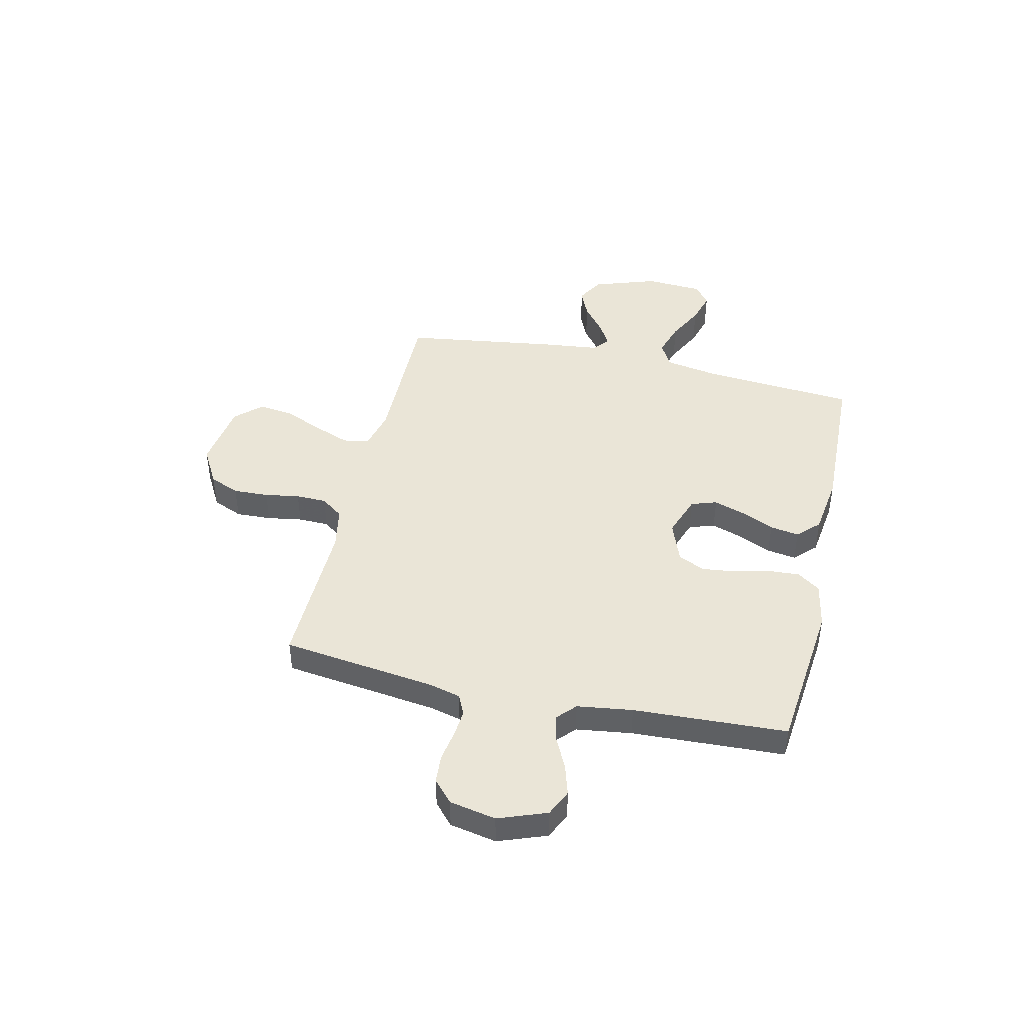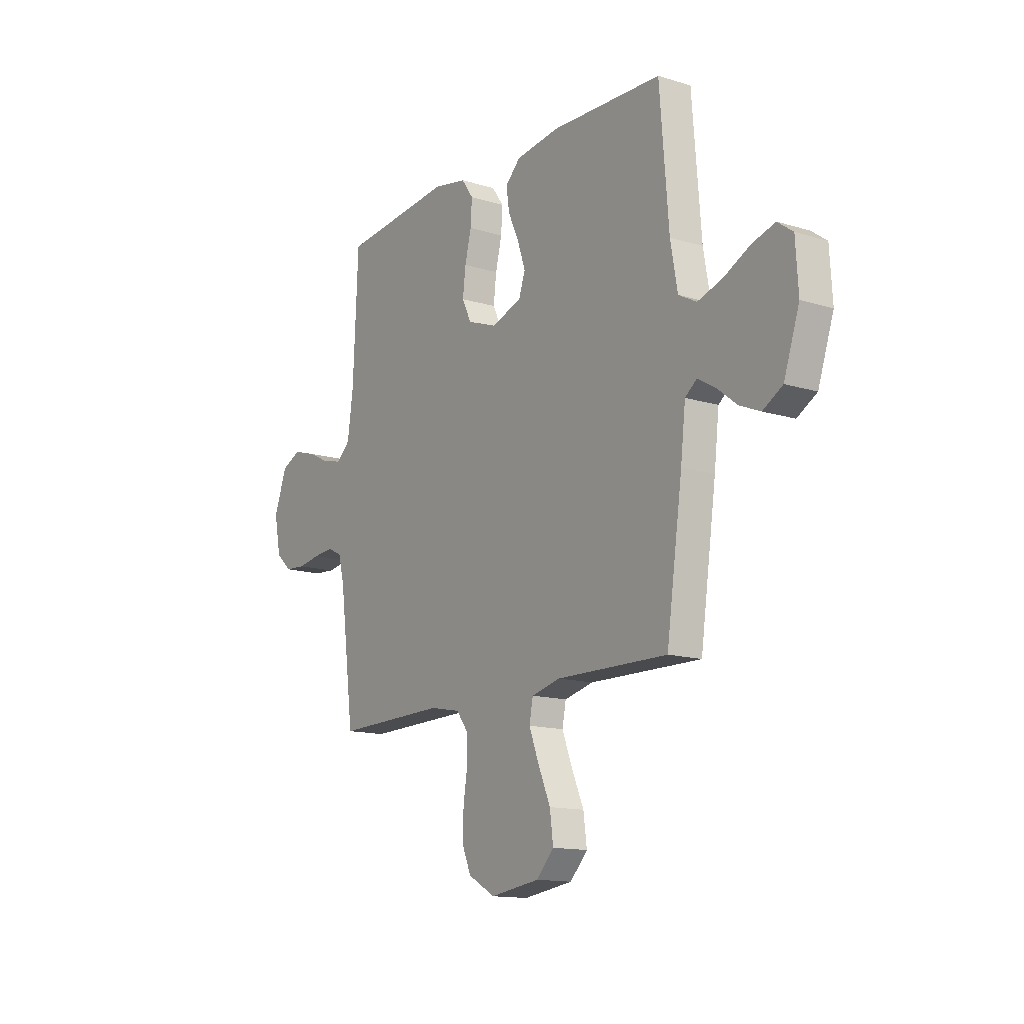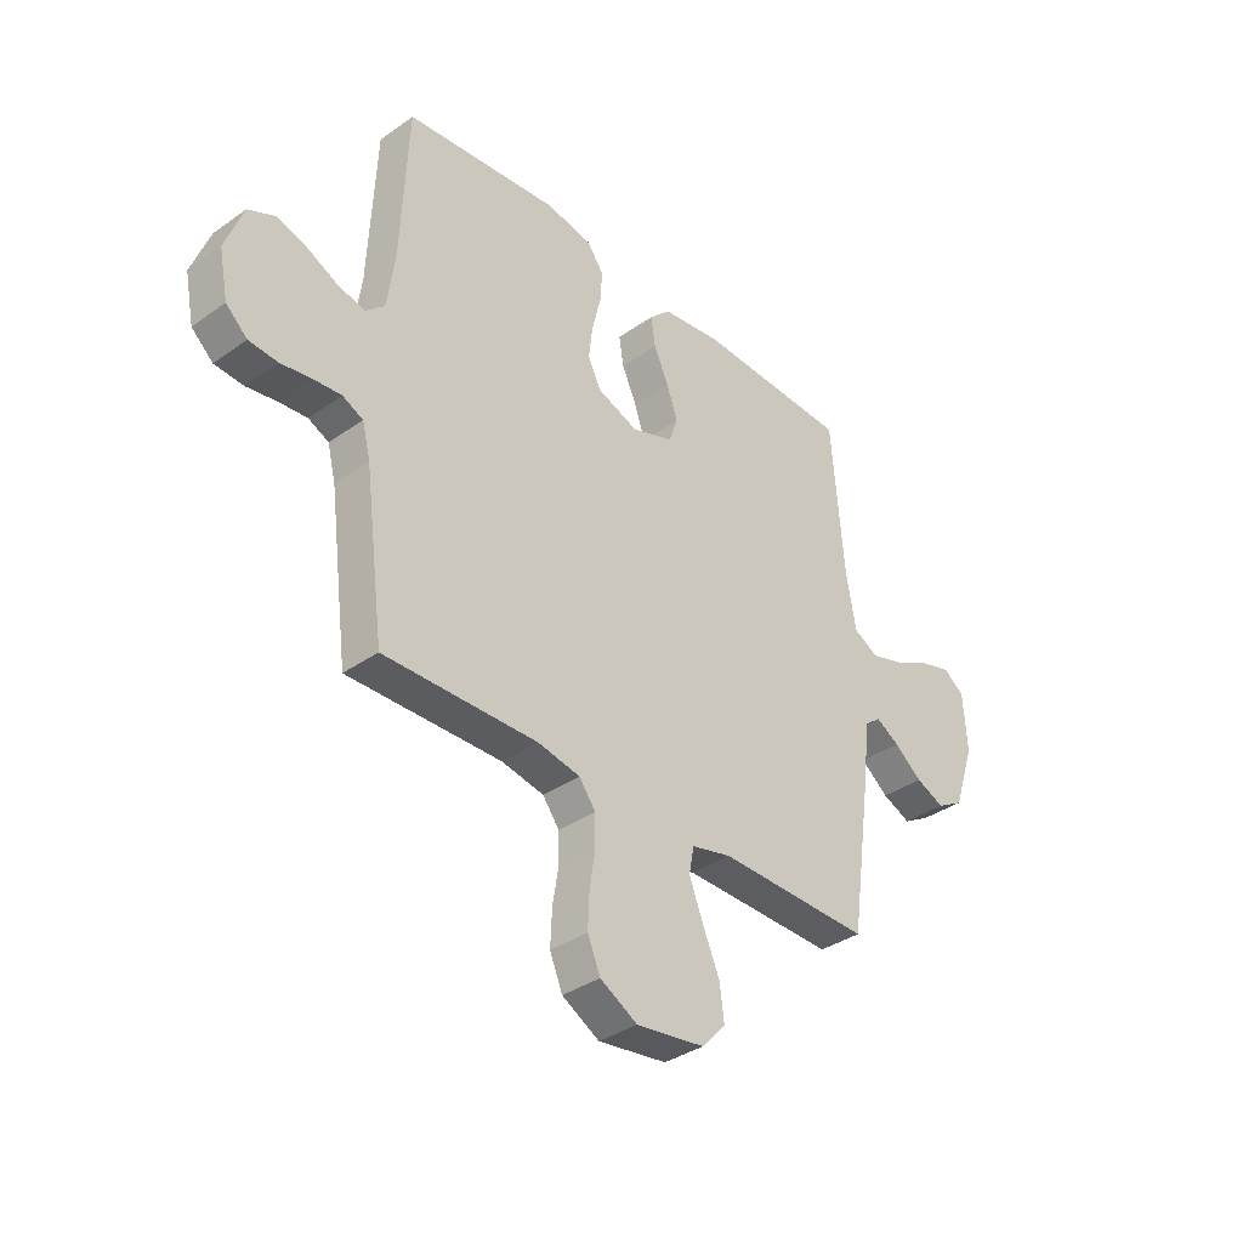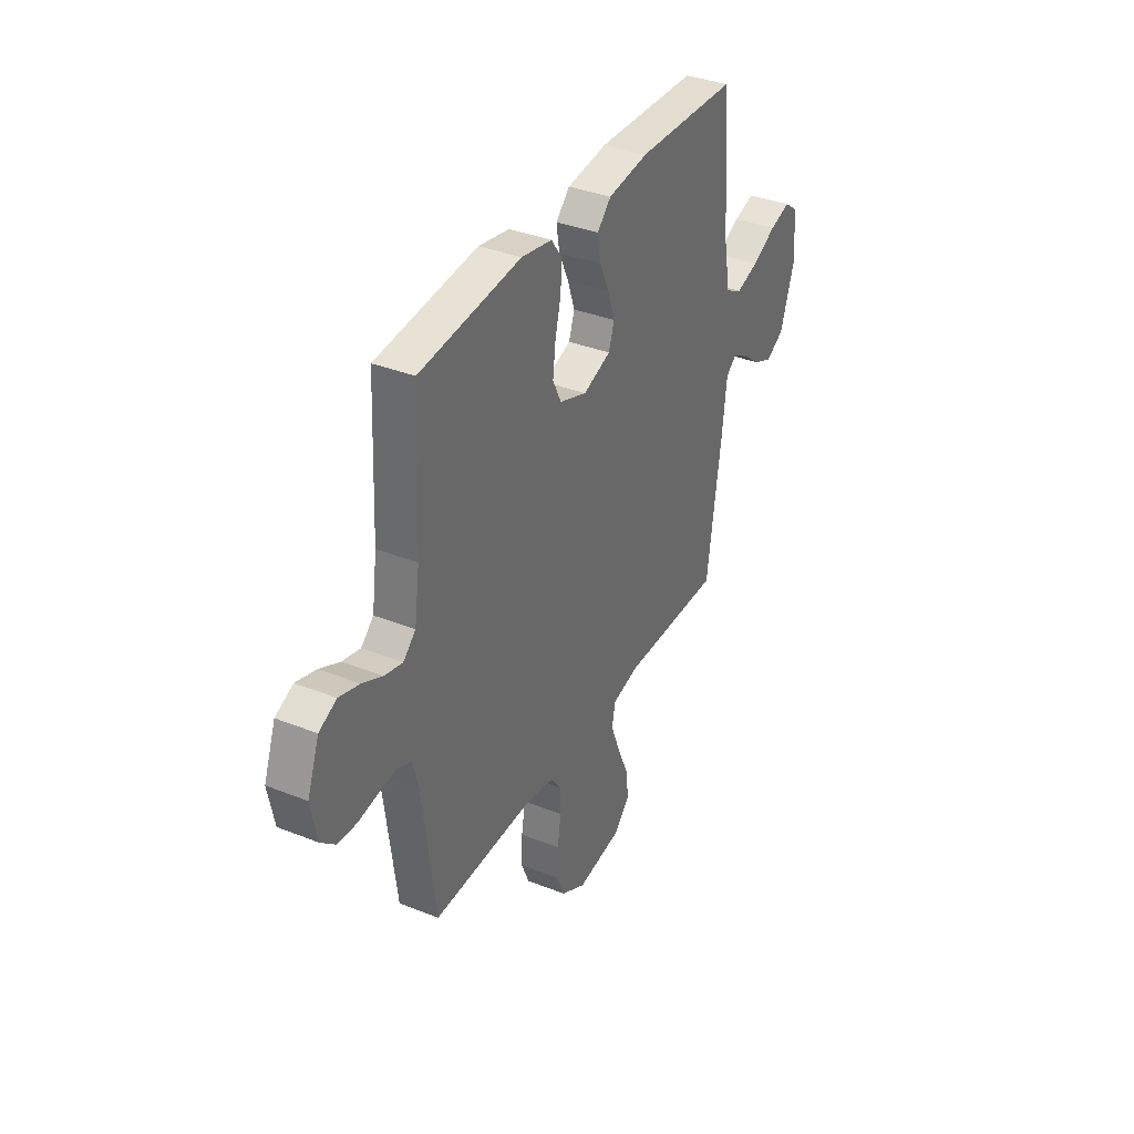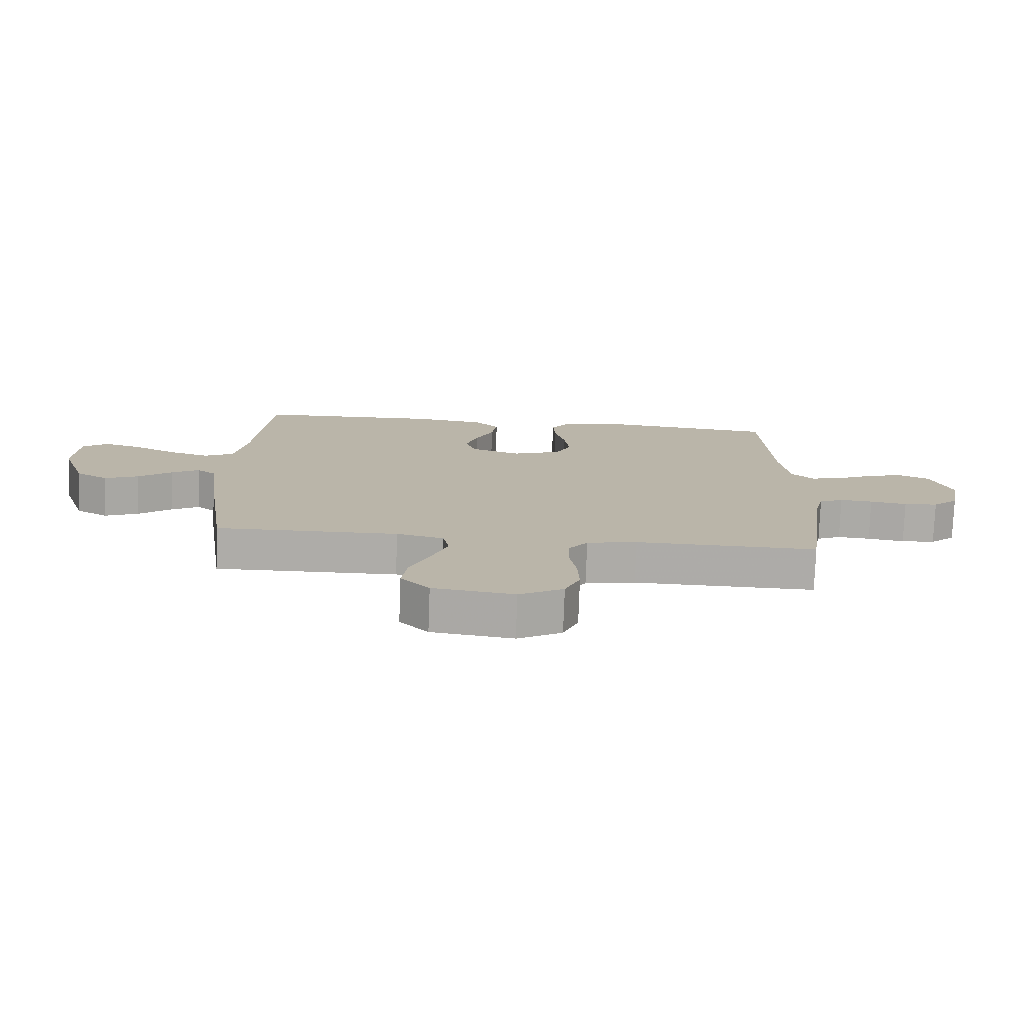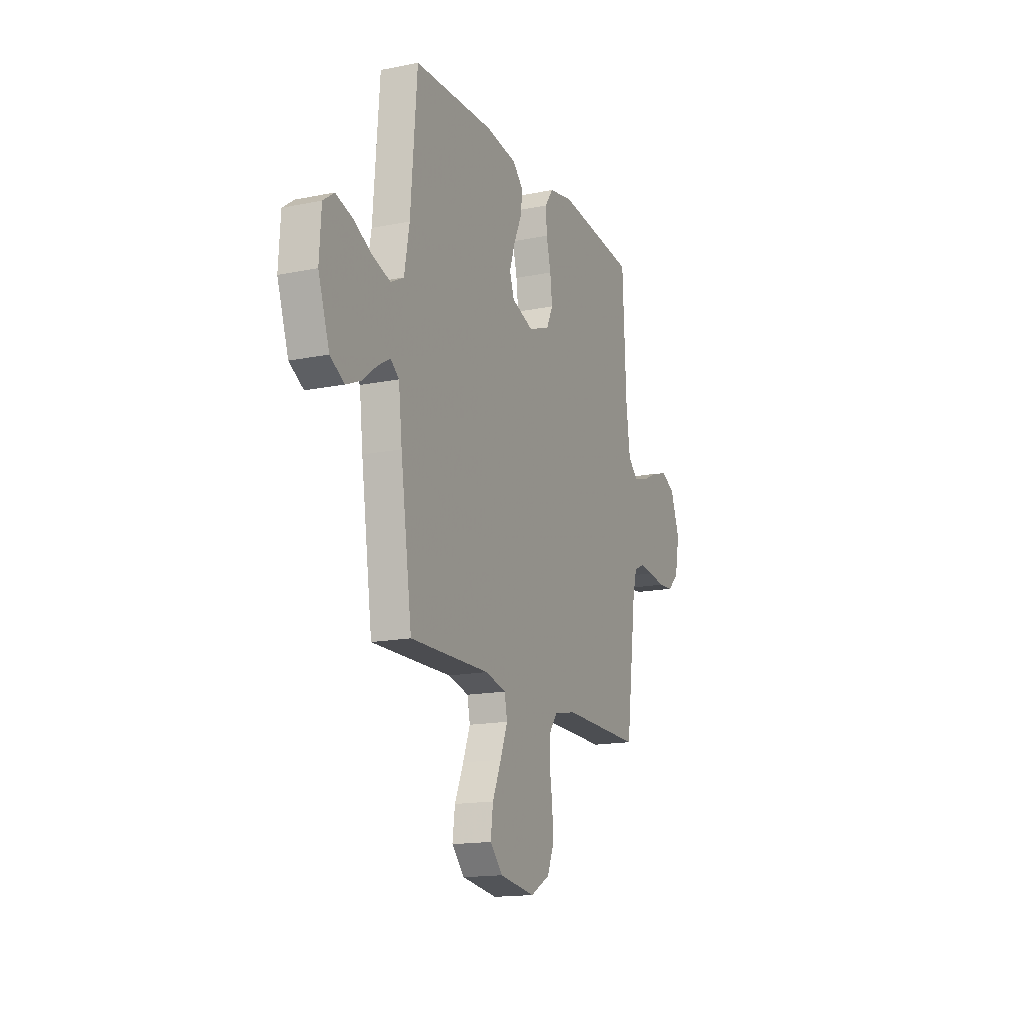
<metadata>
{"format":"obj","ext":"obj","renderer":"f3d","projection":"perspective","resolution":1024,"background":"white","views":[{"elev":44.0,"azim":-77.1,"up":"+Y"},{"elev":-13.9,"azim":55.7,"up":"+Z"},{"elev":-36.2,"azim":-47.4,"up":"+Z"},{"elev":36.3,"azim":-62.6,"up":"+Z"},{"elev":-76.7,"azim":177.9,"up":"+Z"},{"elev":-15.9,"azim":112.9,"up":"+Z"}]}
</metadata>
<code>
v -0.5 0.07 0.5
v -0.2 0.07 0.531
v -0.109 0.07 0.514
v -0.077 0.07 0.469
v -0.081 0.07 0.408
v -0.098 0.07 0.339
v -0.106 0.07 0.273
v -0.081 0.07 0.221
v 0 0.07 0.191
v 0.082 0.07 0.22
v 0.099 0.07 0.27
v 0.078 0.07 0.332
v 0.049 0.07 0.396
v 0.04 0.07 0.453
v 0.081 0.07 0.494
v 0.2 0.07 0.51
v 0.5 0.07 0.5
v 0.524 0.07 0.2
v 0.543 0.07 0.094
v 0.592 0.07 0.068
v 0.659 0.07 0.089
v 0.73 0.07 0.125
v 0.792 0.07 0.143
v 0.833 0.07 0.113
v 0.84 0.07 0
v 0.798 0.07 -0.124
v 0.745 0.07 -0.155
v 0.689 0.07 -0.131
v 0.634 0.07 -0.088
v 0.588 0.07 -0.061
v 0.556 0.07 -0.086
v 0.543 0.07 -0.2
v 0.5 0.07 -0.5
v 0.2 0.07 -0.496
v 0.122 0.07 -0.515
v 0.112 0.07 -0.566
v 0.139 0.07 -0.636
v 0.172 0.07 -0.712
v 0.181 0.07 -0.781
v 0.134 0.07 -0.831
v 0 0.07 -0.85
v -0.073 0.07 -0.809
v -0.098 0.07 -0.75
v -0.095 0.07 -0.681
v -0.084 0.07 -0.613
v -0.085 0.07 -0.553
v -0.117 0.07 -0.51
v -0.2 0.07 -0.494
v -0.5 0.07 -0.5
v -0.539 0.07 -0.2
v -0.555 0.07 -0.137
v -0.595 0.07 -0.118
v -0.649 0.07 -0.123
v -0.71 0.07 -0.133
v -0.766 0.07 -0.129
v -0.808 0.07 -0.091
v -0.826 0.07 0
v -0.791 0.07 0.094
v -0.739 0.07 0.118
v -0.679 0.07 0.1
v -0.619 0.07 0.071
v -0.566 0.07 0.058
v -0.529 0.07 0.092
v -0.514 0.07 0.2
v -0.5 0 0.5
v -0.2 0 0.531
v -0.109 0 0.514
v -0.077 0 0.469
v -0.081 0 0.408
v -0.098 0 0.339
v -0.106 0 0.273
v -0.081 0 0.221
v 0 0 0.191
v 0.082 0 0.22
v 0.099 0 0.27
v 0.078 0 0.332
v 0.049 0 0.396
v 0.04 0 0.453
v 0.081 0 0.494
v 0.2 0 0.51
v 0.5 0 0.5
v 0.524 0 0.2
v 0.543 0 0.094
v 0.592 0 0.068
v 0.659 0 0.089
v 0.73 0 0.125
v 0.792 0 0.143
v 0.833 0 0.113
v 0.84 0 0
v 0.798 0 -0.124
v 0.745 0 -0.155
v 0.689 0 -0.131
v 0.634 0 -0.088
v 0.588 0 -0.061
v 0.556 0 -0.086
v 0.543 0 -0.2
v 0.5 0 -0.5
v 0.2 0 -0.496
v 0.122 0 -0.515
v 0.112 0 -0.566
v 0.139 0 -0.636
v 0.172 0 -0.712
v 0.181 0 -0.781
v 0.134 0 -0.831
v 0 0 -0.85
v -0.073 0 -0.809
v -0.098 0 -0.75
v -0.095 0 -0.681
v -0.084 0 -0.613
v -0.085 0 -0.553
v -0.117 0 -0.51
v -0.2 0 -0.494
v -0.5 0 -0.5
v -0.539 0 -0.2
v -0.555 0 -0.137
v -0.595 0 -0.118
v -0.649 0 -0.123
v -0.71 0 -0.133
v -0.766 0 -0.129
v -0.808 0 -0.091
v -0.826 0 0
v -0.791 0 0.094
v -0.739 0 0.118
v -0.679 0 0.1
v -0.619 0 0.071
v -0.566 0 0.058
v -0.529 0 0.092
v -0.514 0 0.2
f 58 59 60 61
f 58 61 62
f 57 58 62
f 56 57 62
f 53 54 55 56
f 52 53 56 62
f 51 52 62 63
f 48 49 50
f 47 48 50 51
f 42 43 44 45
f 42 45 46
f 41 42 46
f 40 41 46
f 37 38 39 40
f 36 37 40 46
f 35 36 46 47
f 31 32 33 34
f 31 34 35 47
f 26 27 28 29
f 26 29 30
f 25 26 30
f 24 25 30
f 21 22 23 24
f 20 21 24 30
f 19 20 30 31
f 15 16 17 18
f 12 13 14 15
f 11 12 15 18
f 10 11 18 19
f 3 4 5 6
f 3 6 7
f 64 1 2 3
f 64 3 7
f 63 64 7 8
f 51 63 8 9
f 19 31 47 51
f 9 10 19 51
f 125 124 123 122
f 126 125 122
f 126 122 121
f 126 121 120
f 120 119 118 117
f 126 120 117 116
f 127 126 116 115
f 114 113 112
f 115 114 112 111
f 109 108 107 106
f 110 109 106
f 110 106 105
f 110 105 104
f 104 103 102 101
f 110 104 101 100
f 111 110 100 99
f 98 97 96 95
f 111 99 98 95
f 93 92 91 90
f 94 93 90
f 94 90 89
f 94 89 88
f 88 87 86 85
f 94 88 85 84
f 95 94 84 83
f 82 81 80 79
f 79 78 77 76
f 82 79 76 75
f 83 82 75 74
f 70 69 68 67
f 71 70 67
f 67 66 65 128
f 71 67 128
f 72 71 128 127
f 73 72 127 115
f 115 111 95 83
f 115 83 74 73
f 1 65 66 2
f 2 66 67 3
f 3 67 68 4
f 4 68 69 5
f 5 69 70 6
f 6 70 71 7
f 7 71 72 8
f 8 72 73 9
f 9 73 74 10
f 10 74 75 11
f 11 75 76 12
f 12 76 77 13
f 13 77 78 14
f 14 78 79 15
f 15 79 80 16
f 16 80 81 17
f 17 81 82 18
f 18 82 83 19
f 19 83 84 20
f 20 84 85 21
f 21 85 86 22
f 22 86 87 23
f 23 87 88 24
f 24 88 89 25
f 25 89 90 26
f 26 90 91 27
f 27 91 92 28
f 28 92 93 29
f 29 93 94 30
f 30 94 95 31
f 31 95 96 32
f 32 96 97 33
f 33 97 98 34
f 34 98 99 35
f 35 99 100 36
f 36 100 101 37
f 37 101 102 38
f 38 102 103 39
f 39 103 104 40
f 40 104 105 41
f 41 105 106 42
f 42 106 107 43
f 43 107 108 44
f 44 108 109 45
f 45 109 110 46
f 46 110 111 47
f 47 111 112 48
f 48 112 113 49
f 49 113 114 50
f 50 114 115 51
f 51 115 116 52
f 52 116 117 53
f 53 117 118 54
f 54 118 119 55
f 55 119 120 56
f 56 120 121 57
f 57 121 122 58
f 58 122 123 59
f 59 123 124 60
f 60 124 125 61
f 61 125 126 62
f 62 126 127 63
f 63 127 128 64
f 64 128 65 1

</code>
